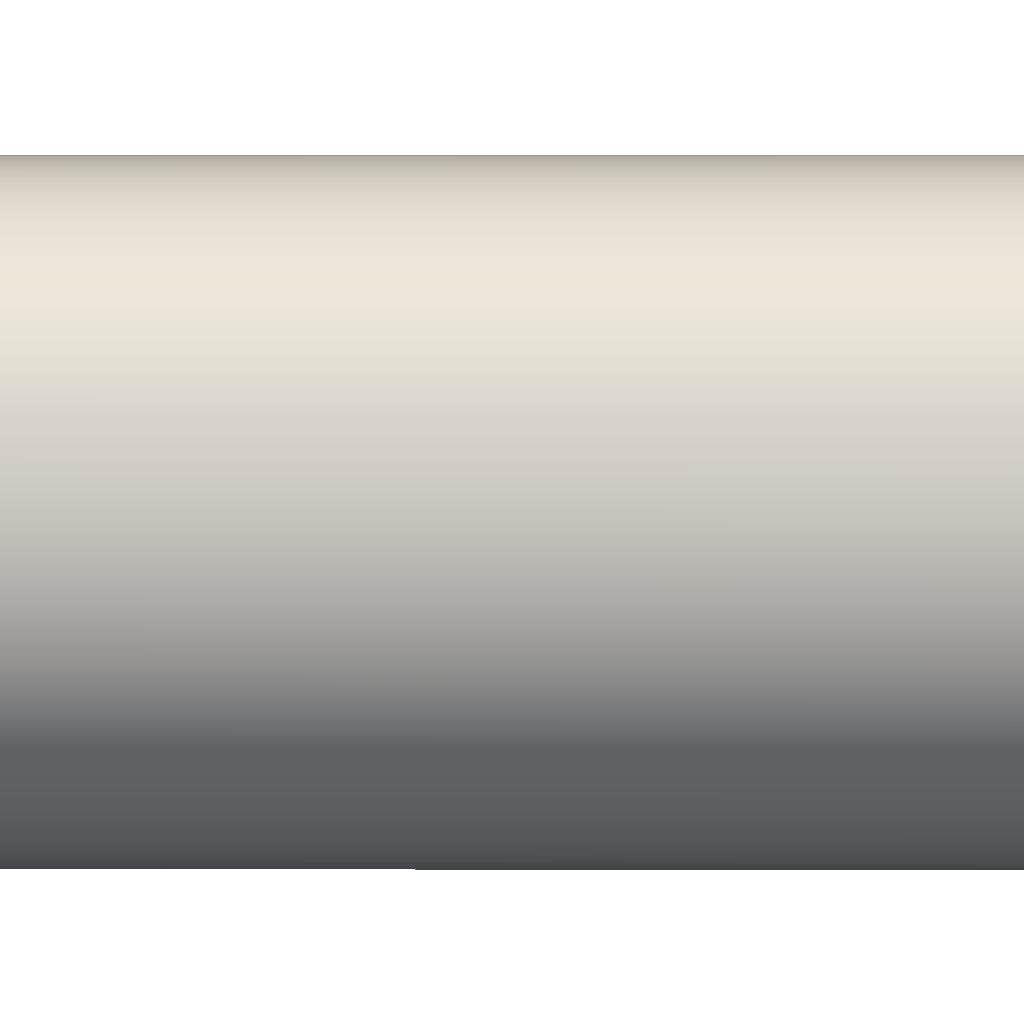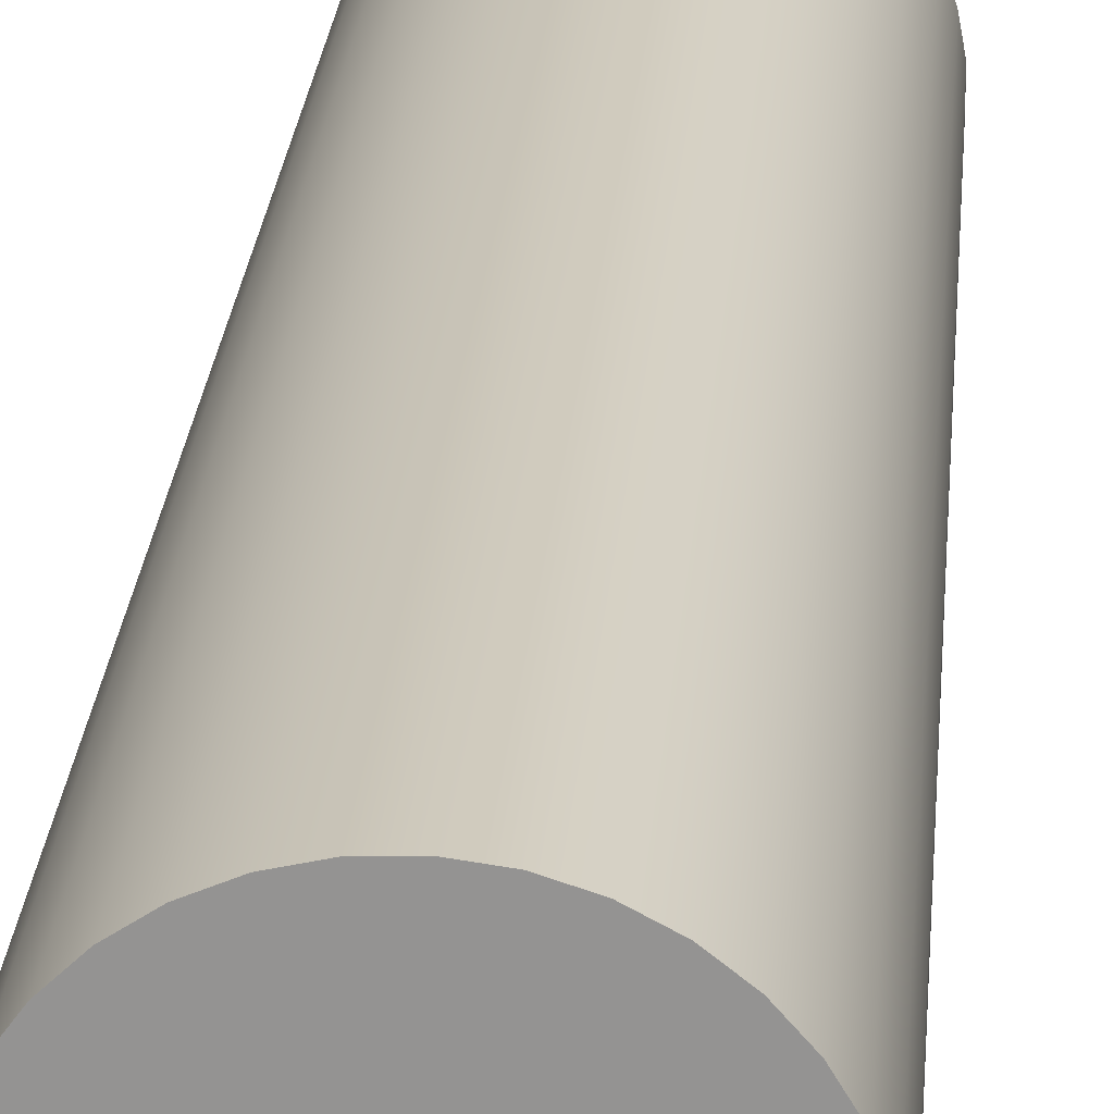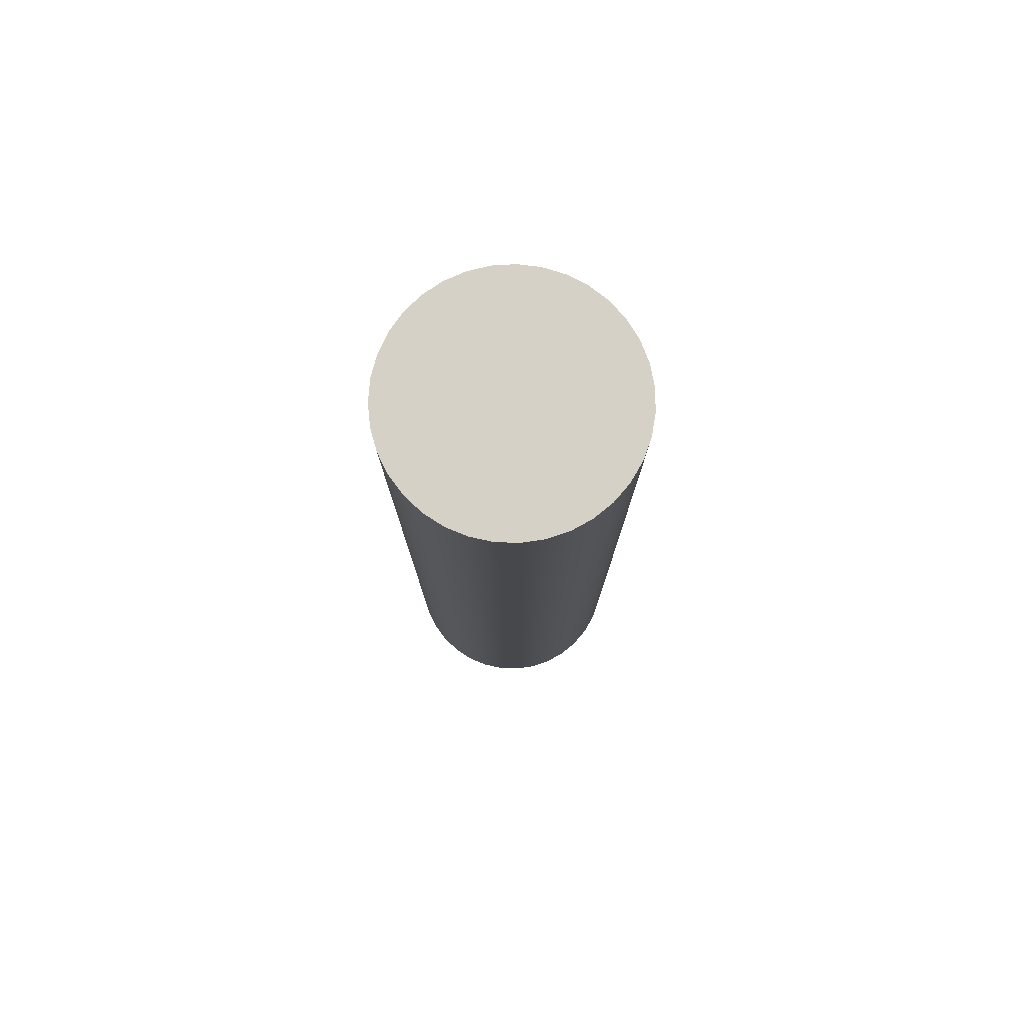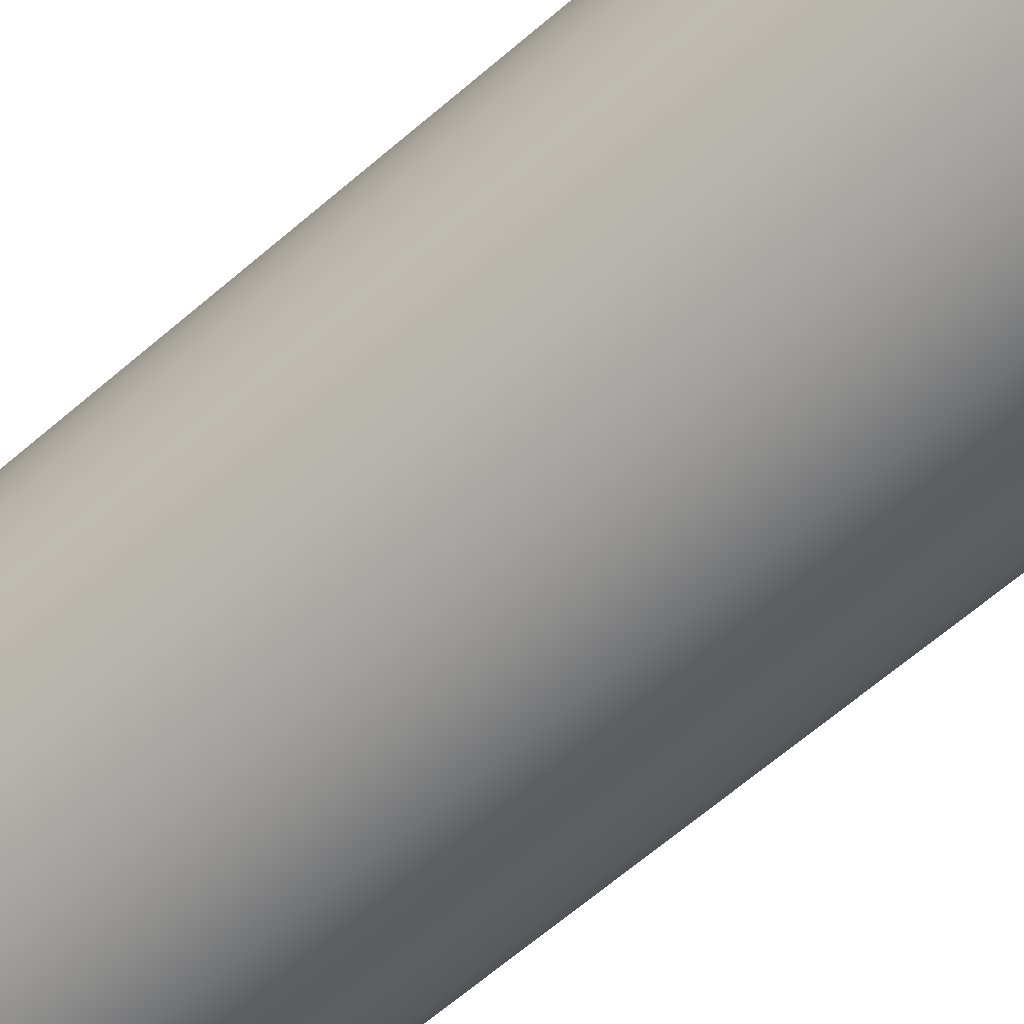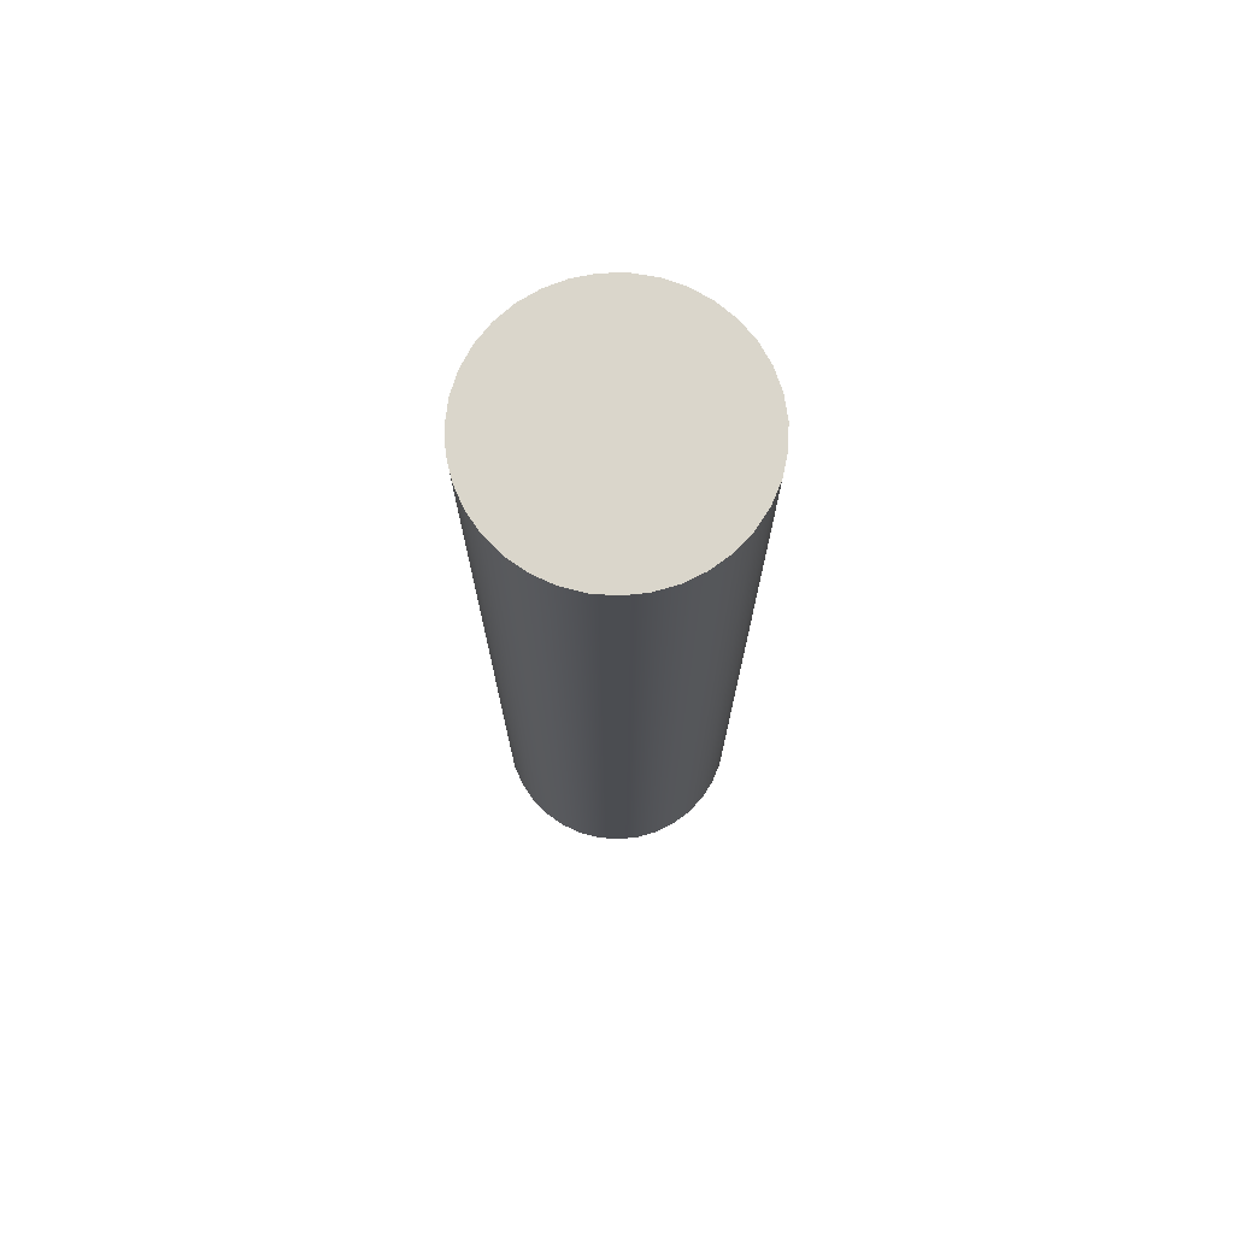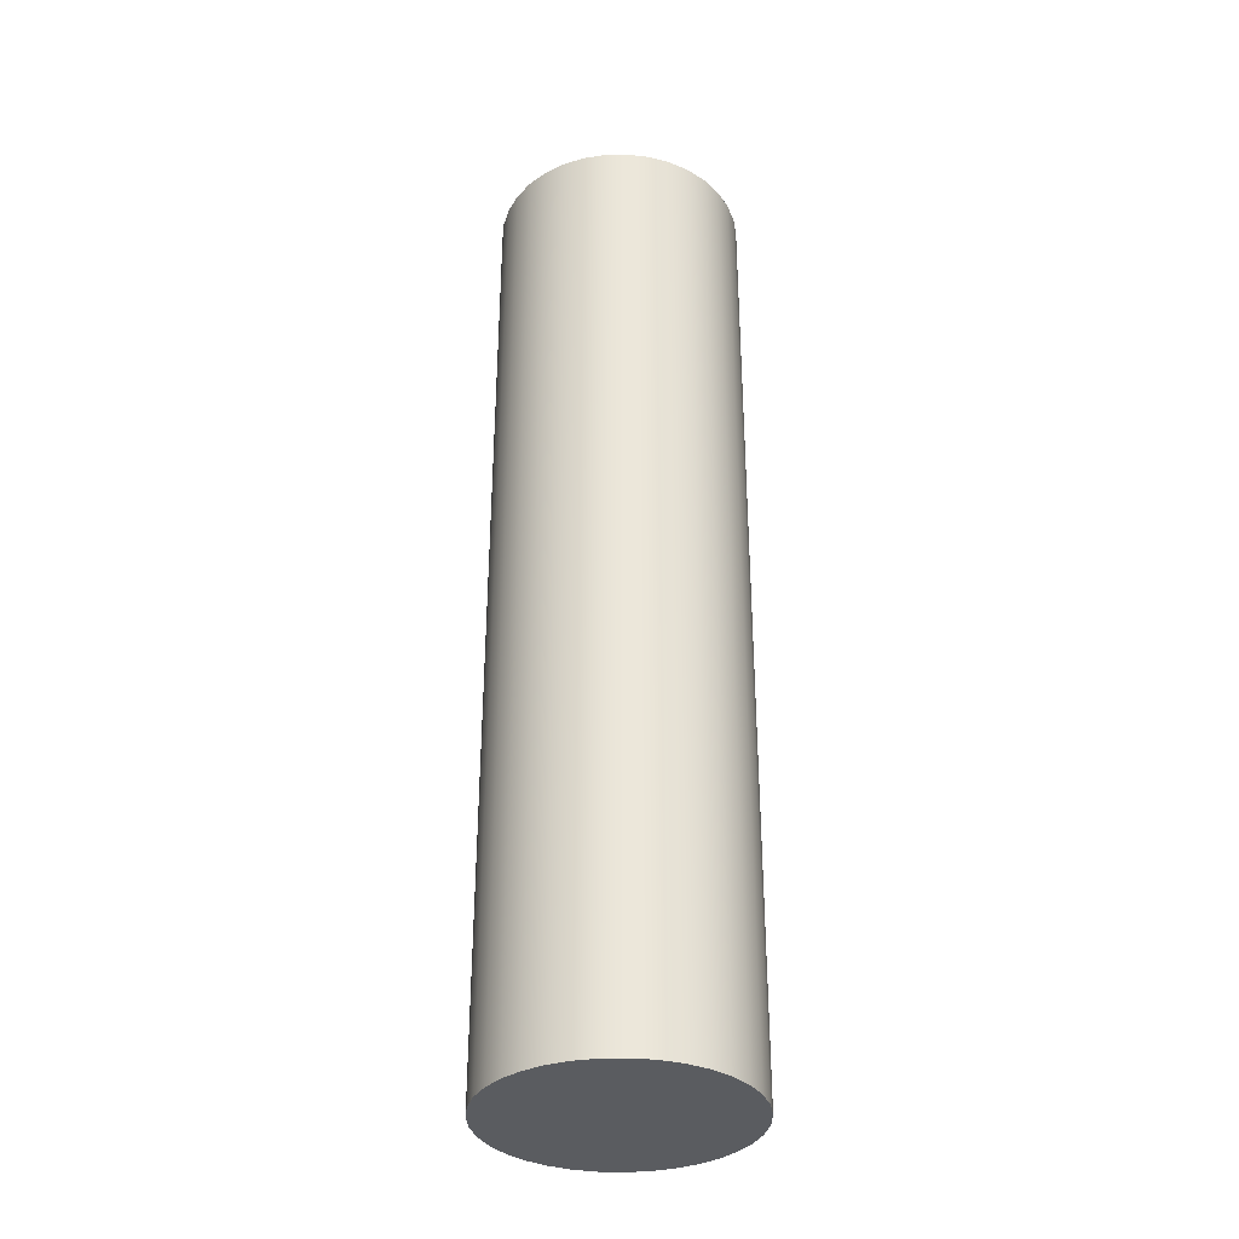
<metadata>
{"format":"obj","ext":"obj","renderer":"f3d","projection":"perspective","resolution":1024,"background":"white","views":[{"elev":2.2,"azim":-89.3,"up":"+Z"},{"elev":22.5,"azim":4.2,"up":"+Z"},{"elev":78.7,"azim":102.2,"up":"+Y"},{"elev":-60.8,"azim":132.0,"up":"+Z"},{"elev":74.0,"azim":135.6,"up":"+Y"},{"elev":-34.3,"azim":-155.3,"up":"+Y"}]}
</metadata>
<code>
v -3.5 17.5 4.286e-16
v -3.444 17.5 0.6249
v -3.277 17.5 1.23
v -3.005 17.5 1.795
v -2.636 17.5 2.303
v -2.182 17.5 2.736
v -1.659 17.5 3.082
v -1.082 17.5 3.329
v -0.4698 17.5 3.468
v 0.157 17.5 3.496
v 0.7788 17.5 3.412
v 1.376 17.5 3.218
v 1.928 17.5 2.921
v 2.419 17.5 2.53
v 2.832 17.5 2.057
v 3.153 17.5 1.519
v 3.374 17.5 0.9311
v 3.486 17.5 0.3137
v 3.486 17.5 -0.3137
v 3.374 17.5 -0.9311
v 3.153 17.5 -1.519
v 2.832 17.5 -2.057
v 2.419 17.5 -2.53
v 1.928 17.5 -2.921
v 1.376 17.5 -3.218
v 0.7788 17.5 -3.412
v 0.157 17.5 -3.496
v -0.4698 17.5 -3.468
v -1.082 17.5 -3.329
v -1.659 17.5 -3.082
v -2.182 17.5 -2.736
v -2.636 17.5 -2.303
v -3.005 17.5 -1.795
v -3.277 17.5 -1.23
v -3.444 17.5 -0.6249
v -3.5 -10 4.286e-16
v -3.444 -10 0.6249
v -3.277 -10 1.23
v -3.005 -10 1.795
v -2.636 -10 2.303
v -2.182 -10 2.736
v -1.659 -10 3.082
v -1.082 -10 3.329
v -0.4698 -10 3.468
v 0.157 -10 3.496
v 0.7788 -10 3.412
v 1.376 -10 3.218
v 1.928 -10 2.921
v 2.419 -10 2.53
v 2.832 -10 2.057
v 3.153 -10 1.519
v 3.374 -10 0.9311
v 3.486 -10 0.3137
v 3.486 -10 -0.3137
v 3.374 -10 -0.9311
v 3.153 -10 -1.519
v 2.832 -10 -2.057
v 2.419 -10 -2.53
v 1.928 -10 -2.921
v 1.376 -10 -3.218
v 0.7788 -10 -3.412
v 0.157 -10 -3.496
v -0.4698 -10 -3.468
v -1.082 -10 -3.329
v -1.659 -10 -3.082
v -2.182 -10 -2.736
v -2.636 -10 -2.303
v -3.005 -10 -1.795
v -3.277 -10 -1.23
v -3.444 -10 -0.6249
v -3.5 17.5 4.286e-16
v -3.444 17.5 -0.6249
v -3.277 17.5 -1.23
v -3.005 17.5 -1.795
v -2.636 17.5 -2.303
v -2.182 17.5 -2.736
v -1.659 17.5 -3.082
v -1.082 17.5 -3.329
v -0.4698 17.5 -3.468
v 0.157 17.5 -3.496
v 0.7788 17.5 -3.412
v 1.376 17.5 -3.218
v 1.928 17.5 -2.921
v 2.419 17.5 -2.53
v 2.832 17.5 -2.057
v 3.153 17.5 -1.519
v 3.374 17.5 -0.9311
v 3.486 17.5 -0.3137
v 3.486 17.5 0.3137
v 3.374 17.5 0.9311
v 3.153 17.5 1.519
v 2.832 17.5 2.057
v 2.419 17.5 2.53
v 1.928 17.5 2.921
v 1.376 17.5 3.218
v 0.7788 17.5 3.412
v 0.157 17.5 3.496
v -0.4698 17.5 3.468
v -1.082 17.5 3.329
v -1.659 17.5 3.082
v -2.182 17.5 2.736
v -2.636 17.5 2.303
v -3.005 17.5 1.795
v -3.277 17.5 1.23
v -3.444 17.5 0.6249
v -3.5 -10 4.286e-16
v -3.5 17.5 4.286e-16
v -3.5 -10 4.286e-16
v -3.444 -10 -0.6249
v -3.277 -10 -1.23
v -3.005 -10 -1.795
v -2.636 -10 -2.303
v -2.182 -10 -2.736
v -1.659 -10 -3.082
v -1.082 -10 -3.329
v -0.4698 -10 -3.468
v 0.157 -10 -3.496
v 0.7788 -10 -3.412
v 1.376 -10 -3.218
v 1.928 -10 -2.921
v 2.419 -10 -2.53
v 2.832 -10 -2.057
v 3.153 -10 -1.519
v 3.374 -10 -0.9311
v 3.486 -10 -0.3137
v 3.486 -10 0.3137
v 3.374 -10 0.9311
v 3.153 -10 1.519
v 2.832 -10 2.057
v 2.419 -10 2.53
v 1.928 -10 2.921
v 1.376 -10 3.218
v 0.7788 -10 3.412
v 0.157 -10 3.496
v -0.4698 -10 3.468
v -1.082 -10 3.329
v -1.659 -10 3.082
v -2.182 -10 2.736
v -2.636 -10 2.303
v -3.005 -10 1.795
v -3.277 -10 1.23
v -3.444 -10 0.6249
f 1 2 35
f 35 2 34
f 34 2 3
f 34 3 33
f 33 3 4
f 33 4 32
f 32 4 31
f 31 4 30
f 30 4 29
f 29 4 28
f 28 4 27
f 27 4 26
f 26 4 25
f 25 4 24
f 24 4 23
f 23 4 5
f 23 5 22
f 22 5 21
f 21 5 20
f 20 5 19
f 19 5 18
f 18 5 17
f 17 5 16
f 16 5 15
f 15 5 14
f 14 5 6
f 14 6 13
f 13 6 7
f 13 7 12
f 12 7 8
f 12 8 11
f 11 8 9
f 11 9 10
f 37 105 36
f 36 105 107
f 106 71 70
f 70 71 72
f 70 72 69
f 69 72 73
f 69 73 68
f 68 73 74
f 68 74 67
f 67 74 75
f 67 75 66
f 66 75 76
f 66 76 65
f 65 76 77
f 65 77 64
f 64 77 78
f 64 78 63
f 63 78 79
f 63 79 62
f 62 79 80
f 62 80 61
f 61 80 81
f 61 81 60
f 60 81 82
f 60 82 59
f 59 82 83
f 59 83 58
f 58 83 84
f 58 84 57
f 57 84 85
f 57 85 56
f 56 85 86
f 56 86 55
f 55 86 87
f 55 87 54
f 54 87 88
f 54 88 53
f 53 88 89
f 53 89 52
f 52 89 90
f 52 90 51
f 51 90 91
f 51 91 50
f 50 91 92
f 50 92 49
f 49 92 93
f 49 93 48
f 48 93 94
f 48 94 47
f 47 94 95
f 47 95 46
f 46 95 96
f 46 96 45
f 45 96 97
f 45 97 44
f 44 97 98
f 44 98 43
f 43 98 99
f 43 99 42
f 42 99 100
f 42 100 41
f 41 100 101
f 41 101 40
f 40 101 102
f 40 102 39
f 39 102 103
f 39 103 38
f 38 103 104
f 38 104 37
f 37 104 105
f 108 109 142
f 142 109 110
f 142 110 141
f 141 110 111
f 141 111 140
f 140 111 112
f 140 112 113
f 113 114 140
f 140 114 115
f 140 115 116
f 116 117 140
f 140 117 118
f 140 118 119
f 119 120 140
f 140 120 121
f 140 121 139
f 139 121 122
f 139 122 123
f 123 124 139
f 139 124 125
f 139 125 126
f 126 127 139
f 139 127 128
f 139 128 129
f 129 130 139
f 139 130 138
f 138 130 131
f 138 131 137
f 137 131 132
f 137 132 136
f 136 132 133
f 136 133 135
f 135 133 134

</code>
